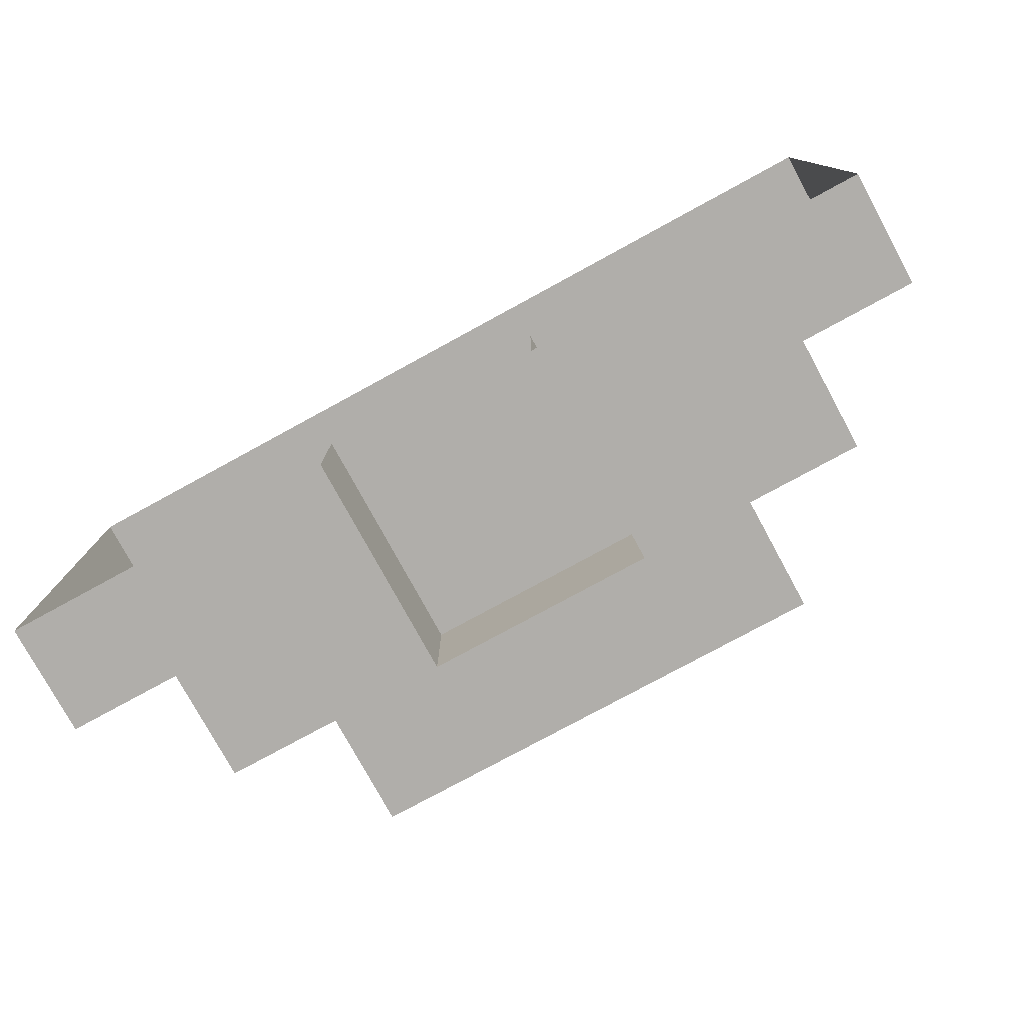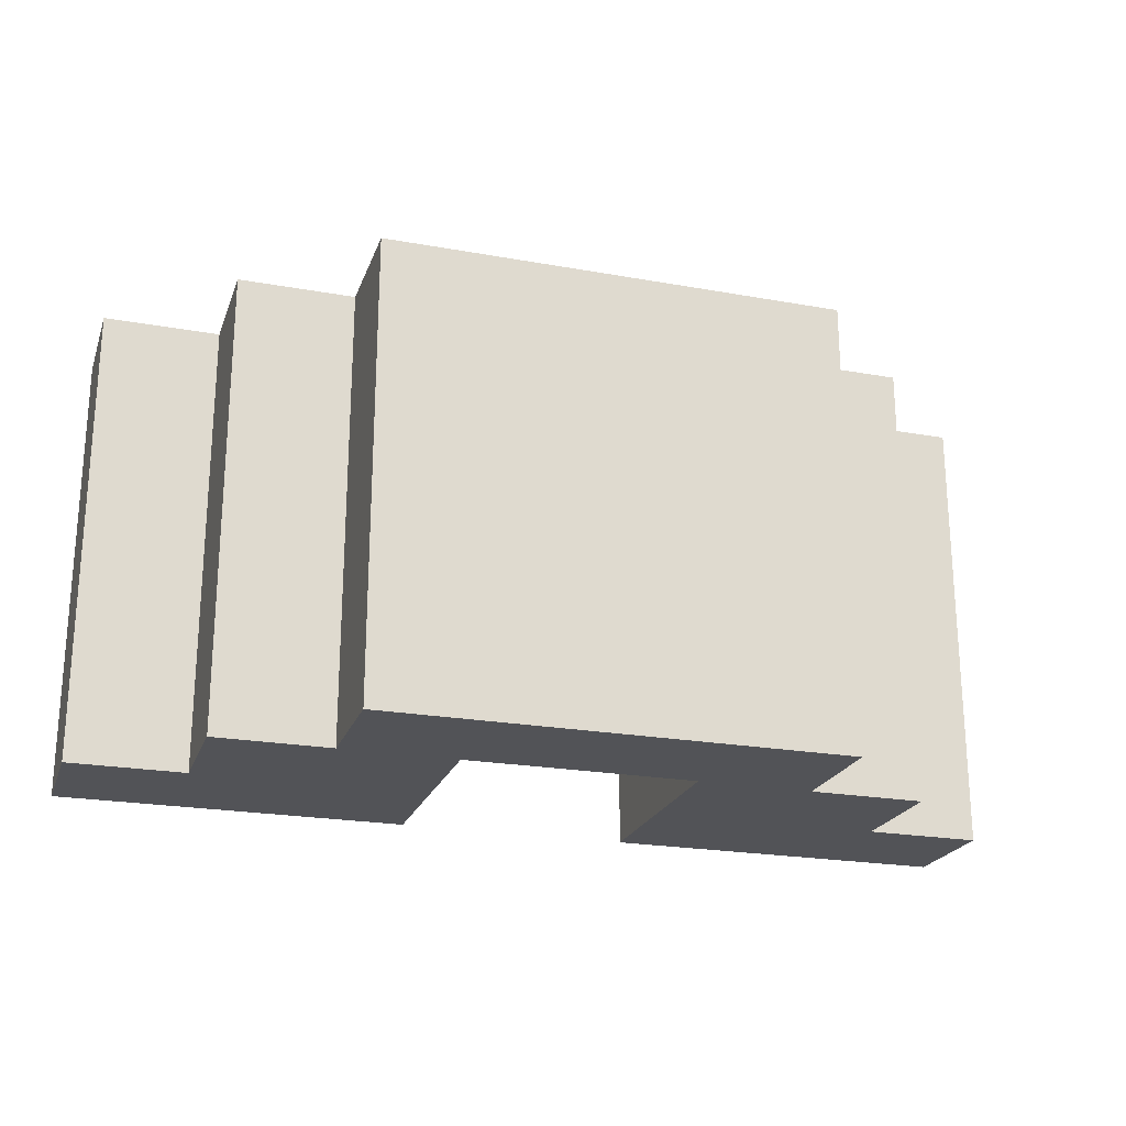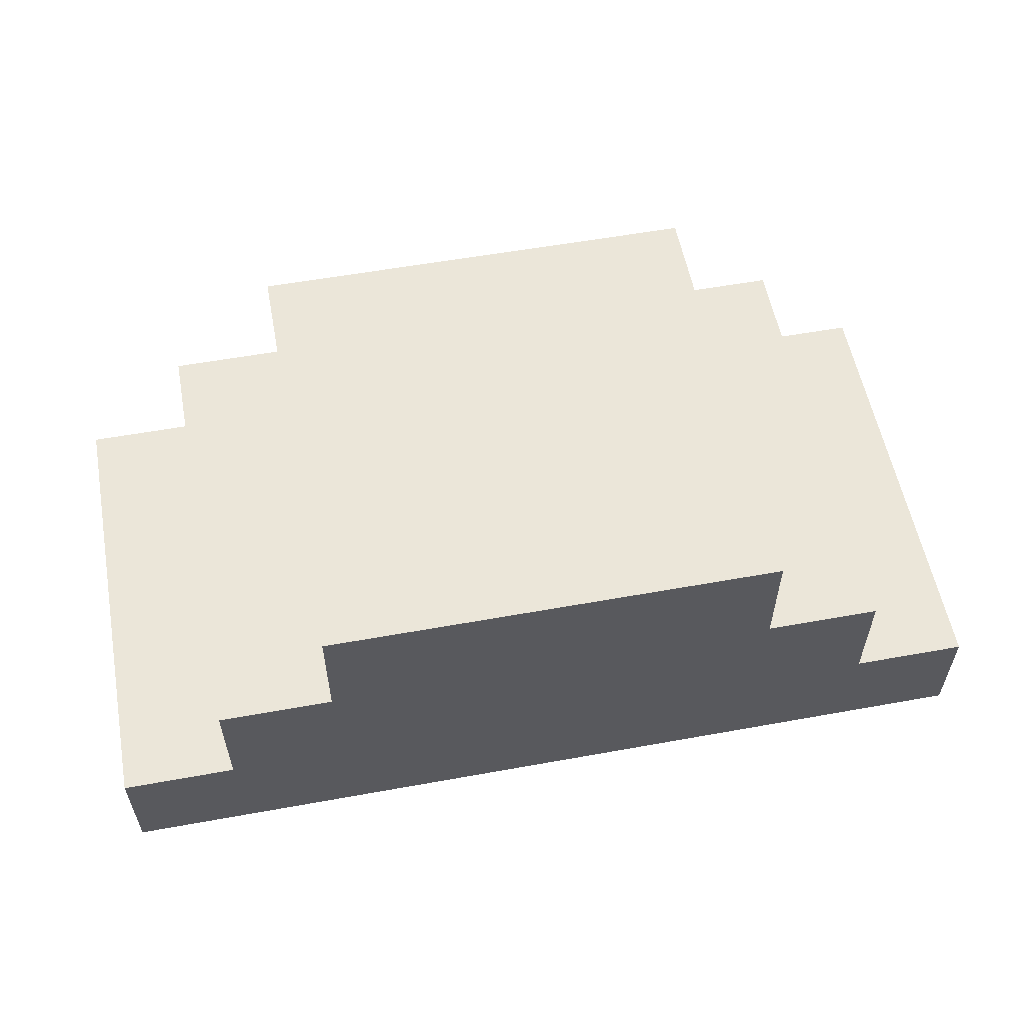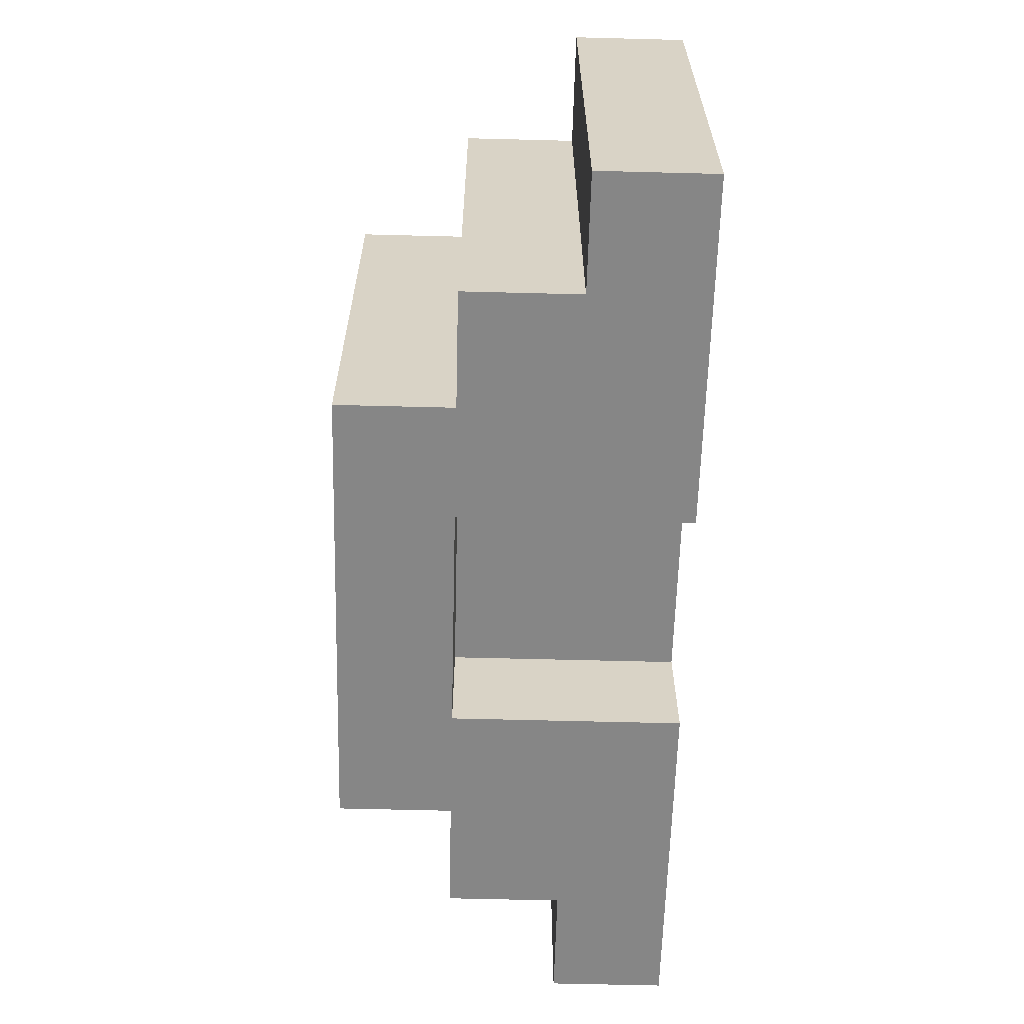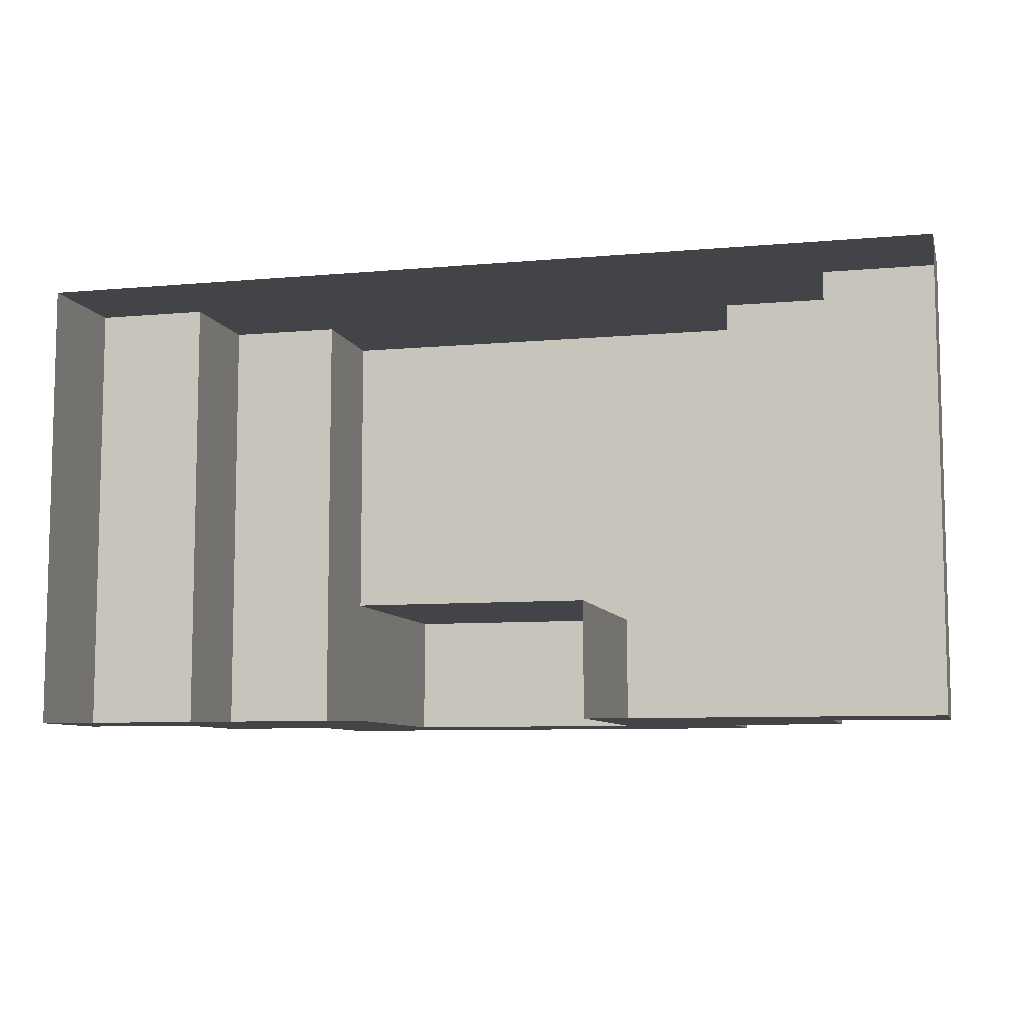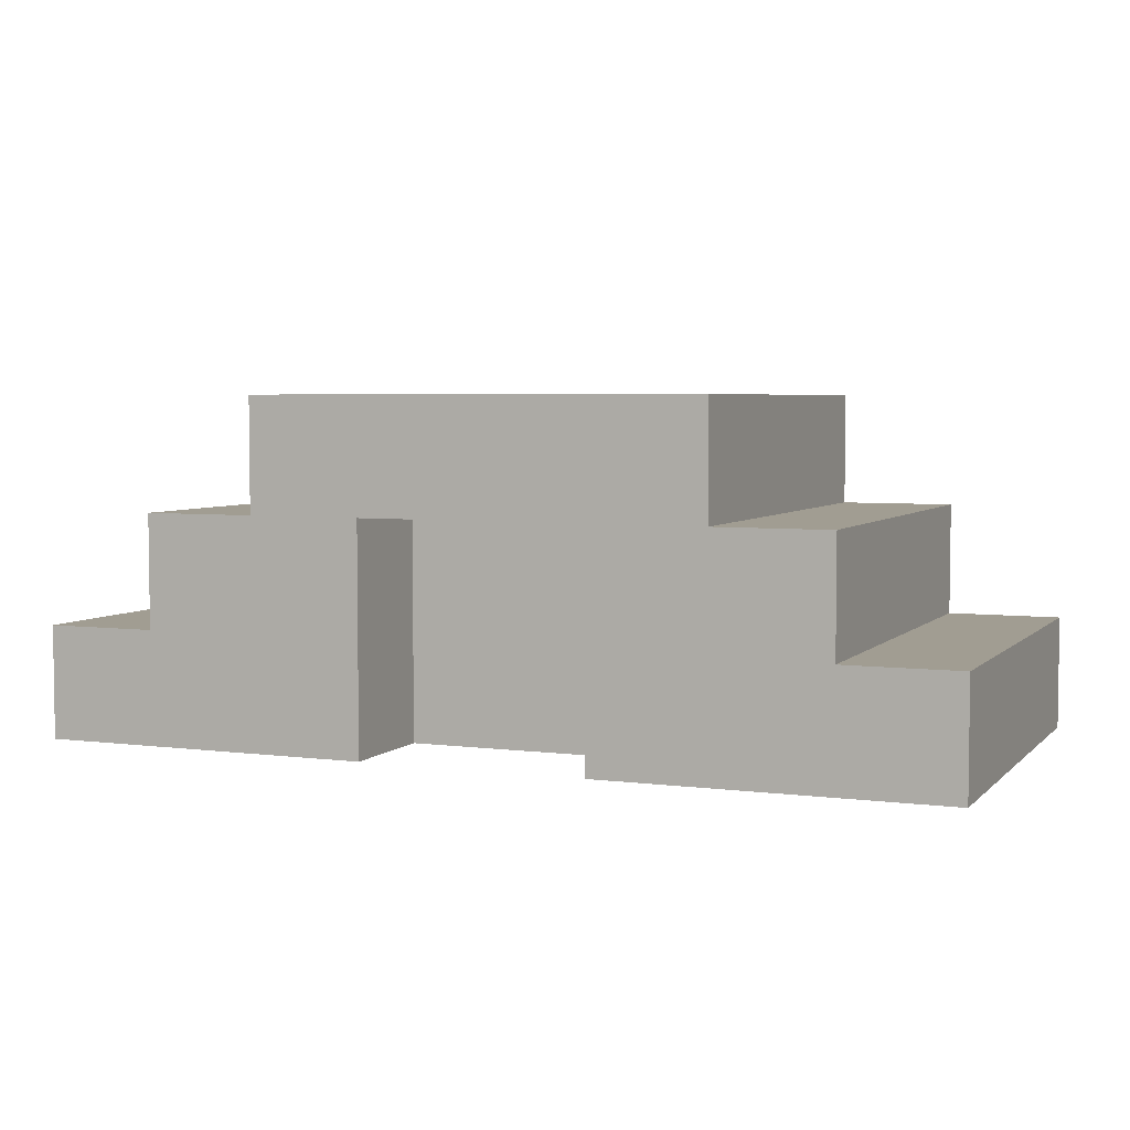
<metadata>
{"format":"obj","ext":"obj","renderer":"f3d","projection":"perspective","resolution":1024,"background":"white","views":[{"elev":-77.7,"azim":28.6,"up":"+Z"},{"elev":-22.5,"azim":162.8,"up":"+Z"},{"elev":56.7,"azim":-10.7,"up":"+Y"},{"elev":-62.0,"azim":-91.5,"up":"+Z"},{"elev":-8.1,"azim":14.1,"up":"+Z"},{"elev":4.6,"azim":-157.5,"up":"+Y"}]}
</metadata>
<code>
g model
v -0.25 -0.4375 0.125
v -0.1875 -0.4375 0.125
v -0.1875 -0.4375 0.0625
v -0.25 -0.4375 0.0625
v -0.25 -0.5 0.0625
v -0.25 -0.5 0.125
v -0.1875 -0.5 0.125
v -0.125 -0.5 0.125
v -0.125 -0.4375 0.125
v -0.0625 -0.5 0.125
v -0.0625 -0.4375 0.125
v 0 -0.5 0.125
v 0 -0.4375 0.125
v 0.0625 -0.5 0.125
v 0.0625 -0.4375 0.125
v 0.125 -0.5 0.125
v 0.125 -0.4375 0.125
v 0.1875 -0.5 0.125
v 0.1875 -0.4375 0.125
v 0.25 -0.4375 0.125
v 0.25 -0.4375 0.0625
v 0.1875 -0.4375 0.0625
v 0.25 -0.5 0.125
v 0.25 -0.5 0.0625
v -0.1875 -0.375 0.125
v -0.125 -0.375 0.125
v -0.125 -0.375 0.0625
v -0.1875 -0.375 0.0625
v -0.0625 -0.375 0.125
v 0 -0.375 0.125
v 0.0625 -0.375 0.125
v 0.125 -0.375 0.125
v 0.1875 -0.375 0.125
v 0.1875 -0.375 0.0625
v 0.125 -0.375 0.0625
v -0.125 -0.3125 0.125
v -0.0625 -0.3125 0.125
v -0.0625 -0.3125 0.0625
v -0.125 -0.3125 0.0625
v 0 -0.3125 0.125
v 0 -0.3125 0.0625
v 0.0625 -0.3125 0.125
v 0.0625 -0.3125 0.0625
v 0.125 -0.3125 0.125
v 0.125 -0.3125 0.0625
v -0.1875 -0.4375 0
v -0.25 -0.4375 0
v -0.25 -0.5 0
v 0.25 -0.4375 0
v 0.1875 -0.4375 0
v 0.25 -0.5 0
v -0.125 -0.375 0
v -0.1875 -0.375 0
v 0.1875 -0.375 0
v 0.125 -0.375 0
v -0.0625 -0.3125 0
v -0.125 -0.3125 0
v 0 -0.3125 0
v 0.0625 -0.3125 0
v 0.125 -0.3125 0
v -0.1875 -0.4375 -0.0625
v -0.25 -0.4375 -0.0625
v -0.25 -0.5 -0.0625
v 0.25 -0.4375 -0.0625
v 0.1875 -0.4375 -0.0625
v 0.25 -0.5 -0.0625
v -0.125 -0.375 -0.0625
v -0.1875 -0.375 -0.0625
v 0.1875 -0.375 -0.0625
v 0.125 -0.375 -0.0625
v -0.0625 -0.3125 -0.0625
v -0.125 -0.3125 -0.0625
v 0 -0.3125 -0.0625
v 0.0625 -0.3125 -0.0625
v 0.125 -0.3125 -0.0625
v -0.1875 -0.4375 -0.125
v -0.25 -0.4375 -0.125
v -0.25 -0.5 -0.125
v -0.1875 -0.5 -0.125
v -0.125 -0.5 -0.125
v -0.125 -0.4375 -0.125
v -0.0625 -0.5 -0.0625
v -0.0625 -0.5 -0.125
v -0.0625 -0.4375 -0.125
v -0.0625 -0.4375 -0.0625
v 0.0625 -0.5 -0.125
v 0.0625 -0.5 -0.0625
v 0.0625 -0.4375 -0.0625
v 0.0625 -0.4375 -0.125
v 0.125 -0.5 -0.125
v 0.125 -0.4375 -0.125
v 0.1875 -0.5 -0.125
v 0.1875 -0.4375 -0.125
v 0.25 -0.4375 -0.125
v 0.25 -0.5 -0.125
v -0.125 -0.375 -0.125
v -0.1875 -0.375 -0.125
v -0.0625 -0.375 -0.125
v -0.0625 -0.375 -0.0625
v 0.0625 -0.375 -0.0625
v 0.0625 -0.375 -0.125
v 0.125 -0.375 -0.125
v 0.1875 -0.375 -0.125
v -0.0625 -0.3125 -0.125
v -0.125 -0.3125 -0.125
v 0 -0.3125 -0.125
v 0 -0.375 -0.125
v 0 -0.375 -0.0625
v 0.0625 -0.3125 -0.125
v 0.125 -0.3125 -0.125
v 0 -0.5 -0.0625
v 0 -0.4375 -0.0625
f 1 2 3 4
f 5 6 1 4
f 6 7 2 1
f 7 8 9 2
f 8 10 11 9
f 10 12 13 11
f 12 14 15 13
f 14 16 17 15
f 16 18 19 17
f 19 20 21 22
f 23 24 21 20
f 18 23 20 19
f 25 26 27 28
f 3 2 25 28
f 2 9 26 25
f 9 11 29 26
f 11 13 30 29
f 13 15 31 30
f 15 17 32 31
f 32 33 34 35
f 19 22 34 33
f 17 19 33 32
f 36 37 38 39
f 27 26 36 39
f 26 29 37 36
f 37 40 41 38
f 29 30 40 37
f 40 42 43 41
f 30 31 42 40
f 42 44 45 43
f 32 35 45 44
f 31 32 44 42
f 4 3 46 47
f 48 5 4 47
f 22 21 49 50
f 24 51 49 21
f 28 27 52 53
f 46 3 28 53
f 35 34 54 55
f 22 50 54 34
f 39 38 56 57
f 52 27 39 57
f 38 41 58 56
f 41 43 59 58
f 43 45 60 59
f 35 55 60 45
f 47 46 61 62
f 63 48 47 62
f 50 49 64 65
f 51 66 64 49
f 53 52 67 68
f 61 46 53 68
f 55 54 69 70
f 50 65 69 54
f 57 56 71 72
f 67 52 57 72
f 56 58 73 71
f 58 59 74 73
f 59 60 75 74
f 55 70 75 60
f 62 61 76 77
f 78 63 62 77
f 79 78 77 76
f 80 79 76 81
f 82 83 84 85
f 83 80 81 84
f 86 87 88 89
f 90 86 89 91
f 92 90 91 93
f 65 64 94 93
f 66 95 94 64
f 95 92 93 94
f 68 67 96 97
f 76 61 68 97
f 81 76 97 96
f 85 84 98 99
f 84 81 96 98
f 89 88 100 101
f 91 89 101 102
f 70 69 103 102
f 65 93 103 69
f 93 91 102 103
f 72 71 104 105
f 96 67 72 105
f 98 96 105 104
f 71 73 106 104
f 98 107 108 99
f 107 98 104 106
f 73 74 109 106
f 107 101 100 108
f 101 107 106 109
f 74 75 110 109
f 70 102 110 75
f 102 101 109 110
f 111 82 85 112
f 87 111 112 88
f 112 85 99 108
f 88 112 108 100

</code>
